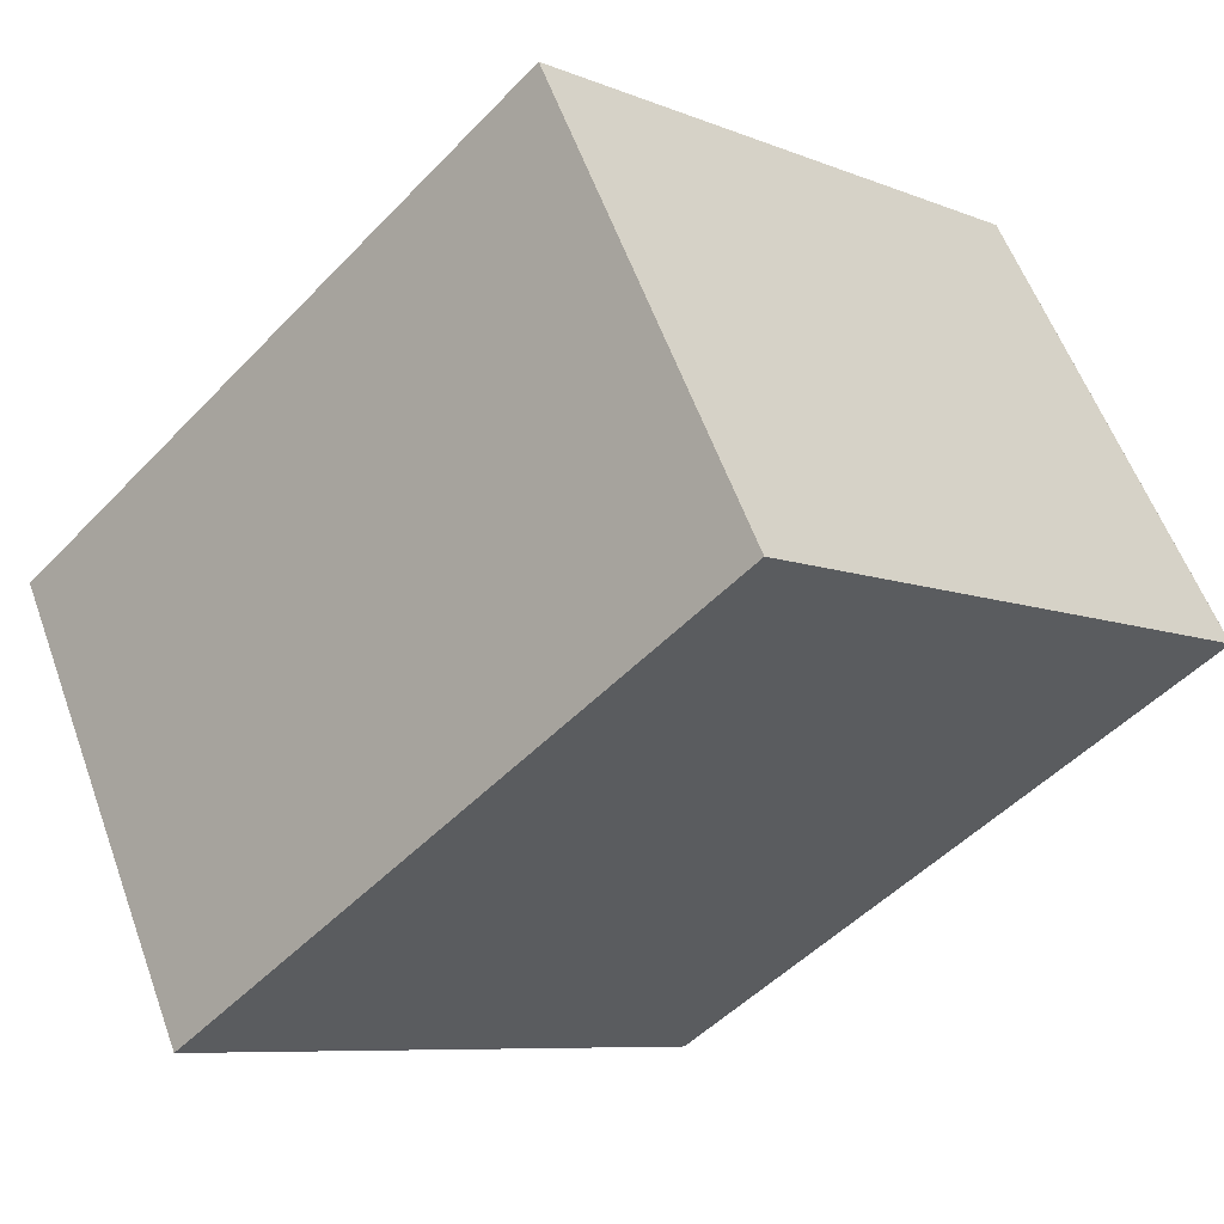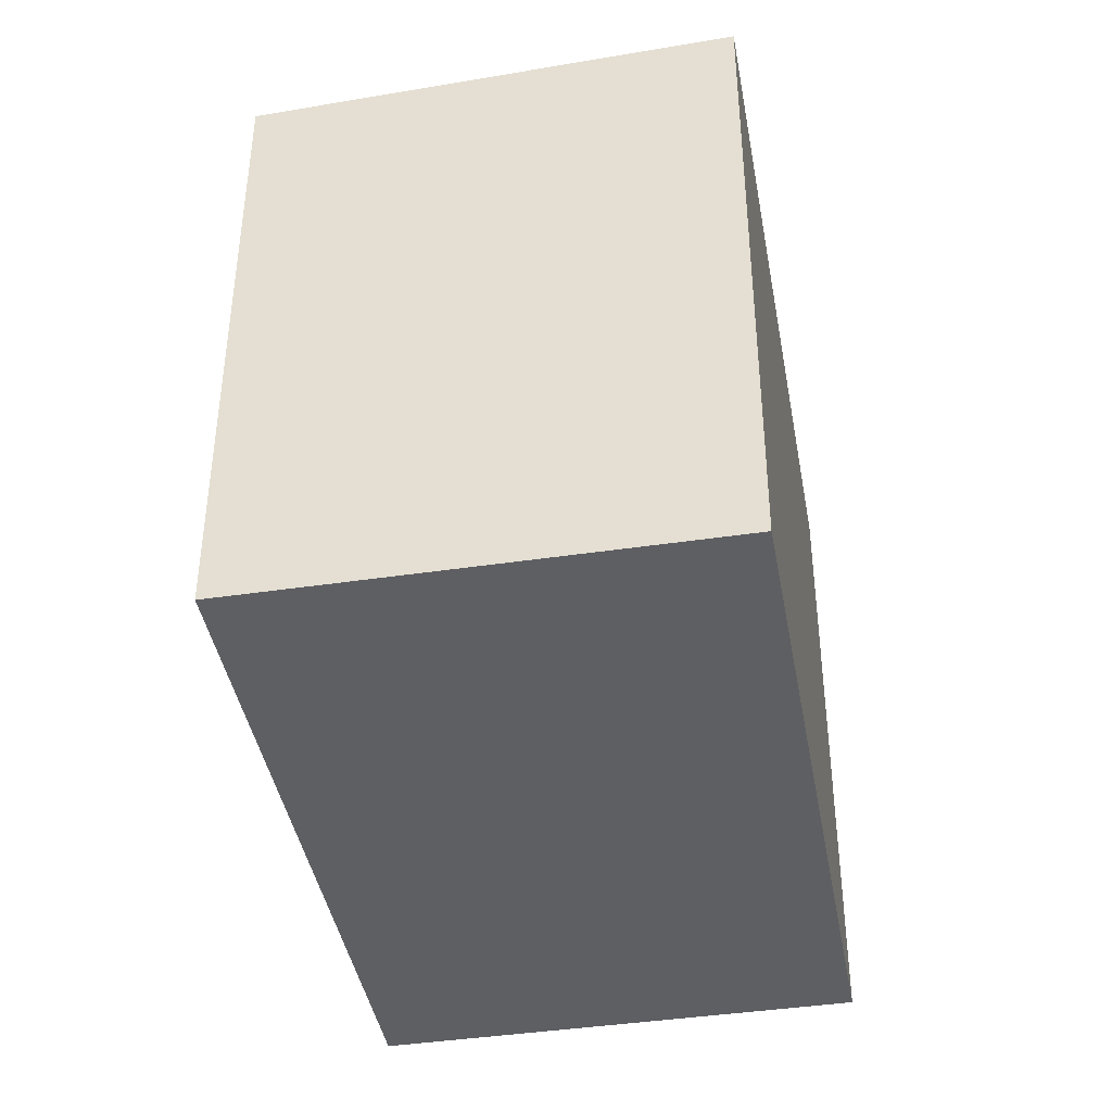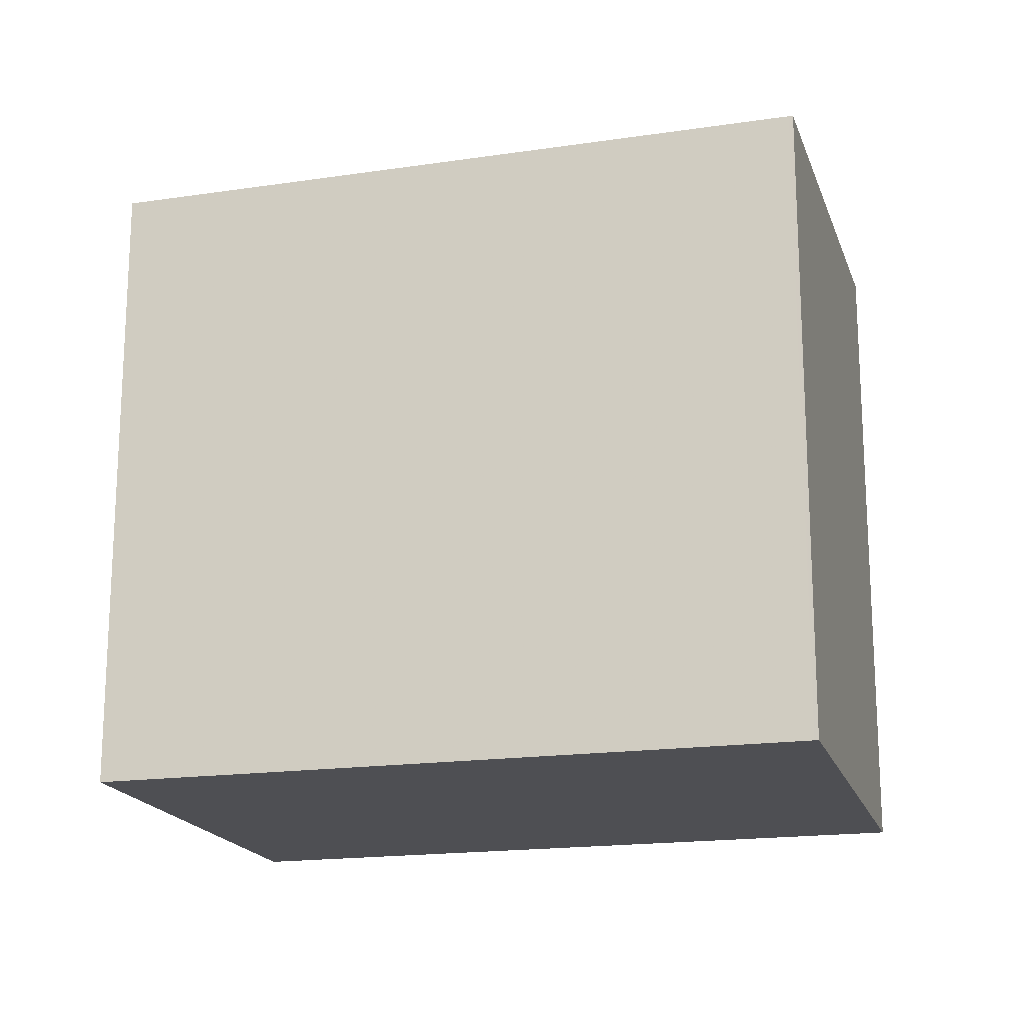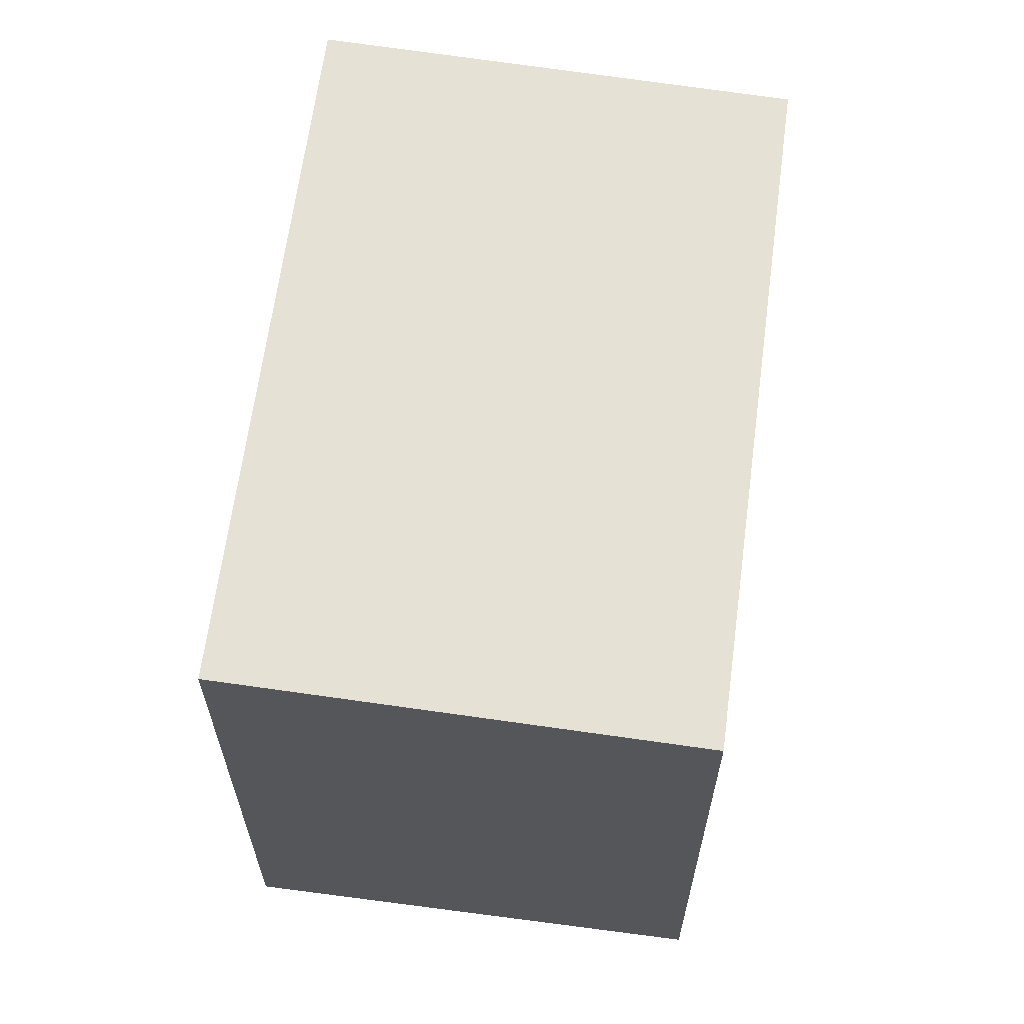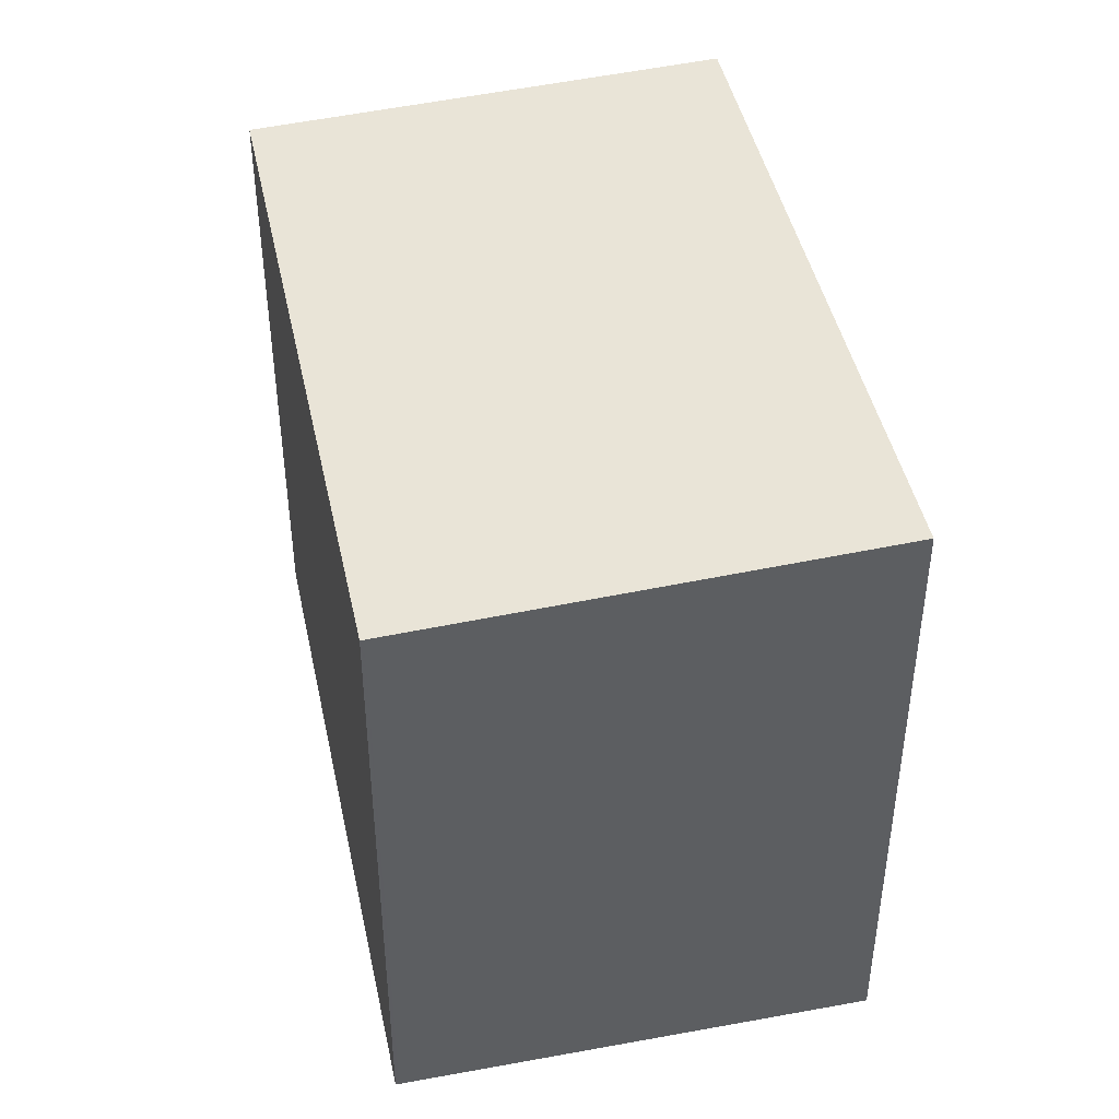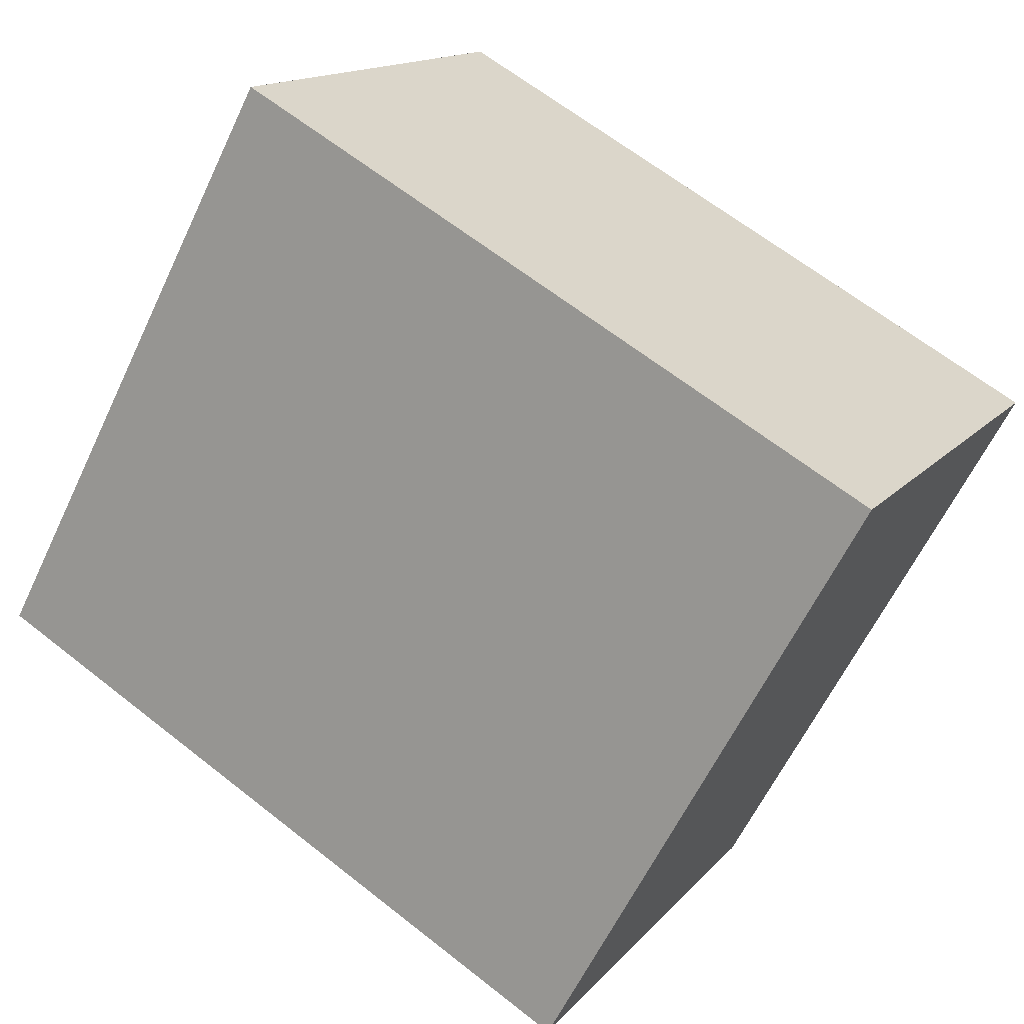
<metadata>
{"format":"obj","ext":"obj","renderer":"f3d","projection":"perspective","resolution":1024,"background":"white","views":[{"elev":-7.9,"azim":41.6,"up":"+Y"},{"elev":-41.9,"azim":-50.5,"up":"+Z"},{"elev":-18.2,"azim":-135.2,"up":"+Z"},{"elev":64.3,"azim":126.9,"up":"+Z"},{"elev":45.2,"azim":-72.6,"up":"+Z"},{"elev":-61.3,"azim":154.7,"up":"+Y"}]}
</metadata>
<code>
v -2429 -71.22 2.666
v -2426 -69.75 2.645
v -2425 -71.5 2.717
v -2428 -72.97 2.737
v -2429 -71.23 2.666
v -2426 -69.76 2.645
v -2429 -71.21 2.666
v -2429 -71.22 2.666
v -2428 -72.96 2.737
v -2428 -72.95 2.737
v -2425 -71.49 2.716
v -2428 -72.96 2.737
v -2429 -71.21 2.666
v -2429 -71.22 2.666
v -2429 -71.22 0
v -2429 -71.21 0
v -2426 -69.76 2.645
v -2426 -69.75 2.645
v -2426 -69.75 0
v -2426 -69.76 0
v -2428 -72.96 2.737
v -2425 -71.5 2.717
v -2425 -71.5 4.441e-16
v -2428 -72.96 0
v -2428 -72.96 2.737
v -2428 -72.97 2.737
v -2428 -72.97 0
v -2428 -72.96 0
v -2429 -71.22 2.666
v -2429 -71.23 2.666
v -2429 -71.23 -4.441e-16
v -2429 -71.22 0
v -2425 -71.49 2.716
v -2426 -69.76 2.645
v -2426 -69.76 0
v -2425 -71.49 0
v -2426 -69.75 2.645
v -2429 -71.21 2.666
v -2429 -71.21 0
v -2426 -69.75 0
v -2428 -72.97 2.737
v -2428 -72.96 2.737
v -2428 -72.96 0
v -2428 -72.97 0
v -2425 -71.5 2.717
v -2425 -71.49 2.716
v -2425 -71.49 0
v -2425 -71.5 4.441e-16
v -2429 -71.23 2.666
v -2428 -72.96 2.737
v -2428 -72.96 0
v -2429 -71.23 -4.441e-16
v -2429 -71.22 0
v -2426 -69.75 0
v -2425 -71.5 0
v -2428 -72.97 0
f 10 9 4 12
f 8 5 1 7
f 7 2 6 8
f 11 3 9 10
f 10 8 6 11
f 12 5 8 10
f 14 15 16 13
f 18 19 20 17
f 22 23 24 21
f 26 27 28 25
f 30 31 32 29
f 34 35 36 33
f 38 39 40 37
f 42 43 44 41
f 46 47 48 45
f 50 51 52 49
f 54 55 56 53

</code>
